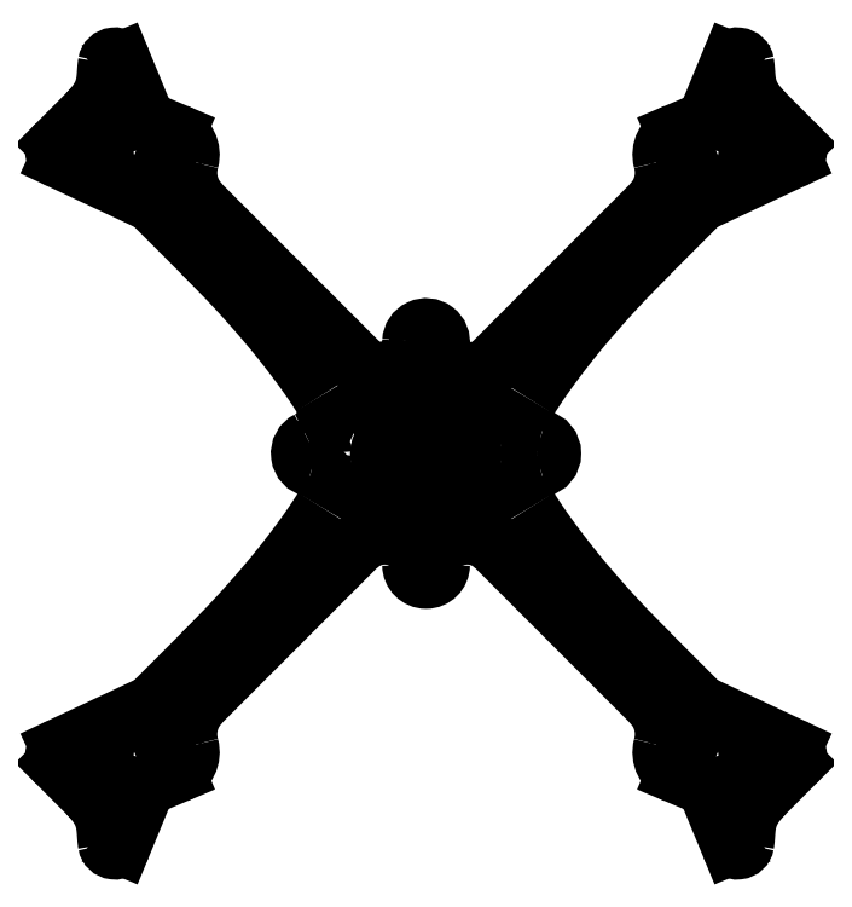
<metadata>
{"format":"dxf","ext":"dxf","renderer":"ezdxf+matplotlib","layout":"modelspace","background":"white","min_lineweight":24,"dpi":150}
</metadata>
<code>
0
SECTION
2
ENTITIES
0
LINE
8
0
10
60.1
20
-55.15
30
0
11
48.83
21
-43.88
31
0
0
SPLINE
8
0
70
4
71
5
72
18
73
12
74
0
42
1e-09
43
1e-10
44
1e-10
40
0
40
0
40
0
40
0
40
0
40
0
40
0.1
40
0.2
40
0.3
40
0.4
40
0.5
40
0.6
40
0.6443
40
0.6443
40
0.6443
40
0.6443
40
0.6443
40
0.6443
41
1
41
1
41
1
41
1
41
1
41
1
41
1
41
1
41
1
41
1
41
1
41
1
10
48.83
20
-43.88
30
0
10
47.67
20
-42.72
30
0
10
45.41
20
-40.43
30
0
10
42.2
20
-37.09
30
0
10
38.28
20
-32.81
30
0
10
33.91
20
-27.74
30
0
10
30.01
20
-22.9
30
0
10
26.93
20
-18.79
30
0
10
24.79
20
-15.74
30
0
10
23.41
20
-13.65
30
0
10
22.64
20
-12.44
30
0
10
22.41
20
-12.07
30
0
0
SPLINE
8
0
70
0
71
3
72
11
73
7
74
0
42
1e-09
43
1e-10
44
1e-10
40
0.2487
40
0.2487
40
0.2487
40
0.2487
40
0.4
40
0.6
40
0.8
40
1
40
1
40
1
40
1
10
22.29
20
-4.864
30
0
10
22.04
20
-5.304
30
0
10
21.56
20
-6.391
30
0
10
21.25
20
-8.239
30
0
10
21.51
20
-10.26
30
0
10
22.06
20
-11.5
30
0
10
22.41
20
-12.07
30
0
0
SPLINE
8
0
70
0
71
3
72
12
73
8
74
0
42
1e-09
43
1e-10
44
1e-10
40
0
40
0
40
0
40
0
40
0.1563
40
0.1563
40
0.2485
40
0.2485
40
0.3407
40
0.3407
40
0.3407
40
0.3407
10
24.97
20
-2.942
30
0
10
24.46
20
-3.044
30
0
10
23.97
20
-3.245
30
0
10
23.28
20
-3.703
30
0
10
23.05
20
-3.902
30
0
10
22.63
20
-4.35
30
0
10
22.44
20
-4.598
30
0
10
22.29
20
-4.864
30
0
0
ARC
8
0
10
24.38
20
-2.795e-15
30
0
40
3
210
-0
220
0
230
1
50
-78.73
51
78.73
0
SPLINE
8
0
70
0
71
3
72
12
73
8
74
0
42
1e-09
43
1e-10
44
1e-10
40
0
40
0
40
0
40
0
40
0.1563
40
0.1563
40
0.2485
40
0.2485
40
0.3407
40
0.3407
40
0.3407
40
0.3407
10
22.29
20
4.864
30
0
10
22.55
20
4.413
30
0
10
22.9
20
4.017
30
0
10
23.55
20
3.511
30
0
10
23.82
20
3.352
30
0
10
24.38
20
3.097
30
0
10
24.67
20
3.002
30
0
10
24.97
20
2.942
30
0
0
SPLINE
8
0
70
0
71
3
72
11
73
7
74
0
42
1e-09
43
1e-10
44
1e-10
40
-1
40
-1
40
-1
40
-1
40
-0.8
40
-0.6
40
-0.4
40
-0.2487
40
-0.2487
40
-0.2487
40
-0.2487
10
22.41
20
12.07
30
0
10
22.06
20
11.5
30
0
10
21.51
20
10.26
30
0
10
21.25
20
8.239
30
0
10
21.56
20
6.391
30
0
10
22.04
20
5.304
30
0
10
22.29
20
4.864
30
0
0
SPLINE
8
0
70
4
71
5
72
18
73
12
74
0
42
1e-09
43
1e-10
44
1e-10
40
-0.6443
40
-0.6443
40
-0.6443
40
-0.6443
40
-0.6443
40
-0.6443
40
-0.6
40
-0.5
40
-0.4
40
-0.3
40
-0.2
40
-0.1
40
0
40
0
40
0
40
0
40
0
40
0
41
1
41
1
41
1
41
1
41
1
41
1
41
1
41
1
41
1
41
1
41
1
41
1
10
22.41
20
12.07
30
0
10
22.64
20
12.44
30
0
10
23.41
20
13.65
30
0
10
24.79
20
15.74
30
0
10
26.93
20
18.79
30
0
10
30.01
20
22.9
30
0
10
33.91
20
27.74
30
0
10
38.28
20
32.81
30
0
10
42.2
20
37.09
30
0
10
45.41
20
40.43
30
0
10
47.67
20
42.72
30
0
10
48.83
20
43.88
30
0
0
LINE
8
0
10
48.83
20
43.88
30
0
11
60.1
21
55.15
31
0
0
LINE
8
0
10
60.1
20
55.15
30
0
11
80.15
21
64.55
31
0
0
ARC
8
0
10
79.3
20
66.36
30
0
40
2
210
-0
220
0
230
1
50
-64.89
51
45
0
LINE
8
0
10
80.72
20
67.78
30
0
11
74.25
21
74.25
31
0
0
SPLINE
8
0
70
4
71
5
72
21
73
15
74
0
42
1e-09
43
1e-10
44
1e-10
40
-1
40
-1
40
-1
40
-1
40
-1
40
-1
40
-0.9
40
-0.8
40
-0.7
40
-0.6
40
-0.5
40
-0.4
40
-0.3
40
-0.2
40
-0.1
40
0
40
0
40
0
40
0
40
0
40
0
41
1
41
1
41
1
41
1
41
1
41
1
41
1
41
1
41
1
41
1
41
1
41
1
41
1
41
1
41
1
10
69.71
20
85.46
30
0
10
69.74
20
85.29
30
0
10
69.8
20
84.92
30
0
10
69.86
20
84.33
30
0
10
69.92
20
83.46
30
0
10
69.99
20
82.29
30
0
10
70.14
20
81.07
30
0
10
70.43
20
79.85
30
0
10
70.88
20
78.67
30
0
10
71.51
20
77.52
30
0
10
72.29
20
76.41
30
0
10
73.02
20
75.54
30
0
10
73.61
20
74.89
30
0
10
74.03
20
74.46
30
0
10
74.25
20
74.25
30
0
0
ARC
8
0
10
68.24
20
85.21
30
0
40
1.5
210
0
220
-0
230
1
50
9.791
51
157.6
0
LINE
8
0
10
66.85
20
85.78
30
0
11
62.3
21
74.74
31
0
0
ARC
8
0
10
57.68
20
76.64
30
0
40
5
210
0
220
0
230
1
50
292.8
51
337.6
0
LINE
8
0
10
59.62
20
72.03
30
0
11
54.94
21
70.06
31
0
0
ARC
8
0
10
56.88
20
65.45
30
0
40
5
210
0
220
0
230
1
50
112.8
51
195.3
0
ARC
8
0
10
42.41
20
61.5
30
0
40
10
210
0
220
0
230
1
50
-45
51
15.28
0
LINE
8
0
10
49.48
20
54.43
30
0
11
14.86
21
19.81
31
0
0
ARC
8
0
10
9.909
20
24.76
30
0
40
7
210
0
220
0
230
1
50
187
51
315
0
ARC
8
0
10
-2.62e-15
20
24.38
30
0
40
3
210
-0
220
0
230
1
50
-9.252
51
177.4
0
ARC
8
0
10
-9.99
20
24.84
30
0
40
7
210
0
220
0
230
1
50
225
51
357.4
0
LINE
8
0
10
-14.94
20
19.89
30
0
11
-49.48
21
54.43
31
0
0
ARC
8
0
10
-42.41
20
61.5
30
0
40
10
210
0
220
0
230
1
50
164.7
51
225
0
ARC
8
0
10
-56.88
20
65.45
30
0
40
5
210
0
220
0
230
1
50
-15.28
51
67.17
0
LINE
8
0
10
-54.94
20
70.06
30
0
11
-59.62
21
72.03
31
0
0
ARC
8
0
10
-57.68
20
76.64
30
0
40
5
210
0
220
0
230
1
50
202.4
51
247.2
0
LINE
8
0
10
-62.3
20
74.74
30
0
11
-66.85
21
85.78
31
0
0
ARC
8
0
10
-68.24
20
85.21
30
0
40
1.5
210
0
220
-0
230
1
50
22.38
51
170.2
0
SPLINE
8
0
70
4
71
5
72
21
73
15
74
0
42
1e-09
43
1e-10
44
1e-10
40
-1
40
-1
40
-1
40
-1
40
-1
40
-1
40
-0.9
40
-0.8
40
-0.7
40
-0.6
40
-0.5
40
-0.4
40
-0.3
40
-0.2
40
-0.1
40
0
40
0
40
0
40
0
40
0
40
0
41
1
41
1
41
1
41
1
41
1
41
1
41
1
41
1
41
1
41
1
41
1
41
1
41
1
41
1
41
1
10
-69.71
20
85.46
30
0
10
-69.74
20
85.29
30
0
10
-69.8
20
84.92
30
0
10
-69.86
20
84.33
30
0
10
-69.92
20
83.46
30
0
10
-69.99
20
82.29
30
0
10
-70.14
20
81.07
30
0
10
-70.43
20
79.85
30
0
10
-70.88
20
78.67
30
0
10
-71.51
20
77.52
30
0
10
-72.29
20
76.41
30
0
10
-73.02
20
75.54
30
0
10
-73.61
20
74.89
30
0
10
-74.03
20
74.46
30
0
10
-74.25
20
74.25
30
0
0
LINE
8
0
10
-74.25
20
74.25
30
0
11
-80.72
21
67.78
31
0
0
ARC
8
0
10
-79.3
20
66.36
30
0
40
2
210
0
220
0
230
1
50
135
51
244.9
0
LINE
8
0
10
-80.15
20
64.55
30
0
11
-60.1
21
55.15
31
0
0
LINE
8
0
10
-60.1
20
55.15
30
0
11
-48.83
21
43.88
31
0
0
SPLINE
8
0
70
4
71
5
72
18
73
12
74
0
42
1e-09
43
1e-10
44
1e-10
40
0
40
0
40
0
40
0
40
0
40
0
40
0.1
40
0.2
40
0.3
40
0.4
40
0.5
40
0.6
40
0.6278
40
0.6278
40
0.6278
40
0.6278
40
0.6278
40
0.6278
41
1
41
1
41
1
41
1
41
1
41
1
41
1
41
1
41
1
41
1
41
1
41
1
10
-48.83
20
43.88
30
0
10
-47.67
20
42.72
30
0
10
-45.41
20
40.43
30
0
10
-42.2
20
37.09
30
0
10
-38.28
20
32.81
30
0
10
-33.91
20
27.74
30
0
10
-30.01
20
22.9
30
0
10
-27.04
20
18.94
30
0
10
-24.99
20
16.03
30
0
10
-23.69
20
14.07
30
0
10
-22.99
20
12.99
30
0
10
-22.85
20
12.76
30
0
0
SPLINE
8
0
70
0
71
3
72
12
73
8
74
0
42
1e-09
43
1e-10
44
1e-10
40
0
40
0
40
0
40
0
40
0.2
40
0.4
40
0.6
40
0.8
40
1
40
1
40
1
40
1
10
-25.69
20
2.699
30
0
10
-24.99
20
3.043
30
0
10
-23.69
20
3.971
30
0
10
-22.31
20
5.93
30
0
10
-21.66
20
8.234
30
0
10
-21.8
20
10.62
30
0
10
-22.42
20
12.1
30
0
10
-22.85
20
12.76
30
0
0
ARC
8
0
10
-24.38
20
2.795e-15
30
0
40
3
210
0
220
0
230
1
50
115.9
51
258.7
0
SPLINE
8
0
70
0
71
3
72
12
73
8
74
0
42
1e-09
43
1e-10
44
1e-10
40
0
40
0
40
0
40
0
40
0.1563
40
0.1563
40
0.2485
40
0.2485
40
0.3407
40
0.3407
40
0.3407
40
0.3407
10
-22.29
20
-4.864
30
0
10
-22.55
20
-4.413
30
0
10
-22.9
20
-4.017
30
0
10
-23.55
20
-3.511
30
0
10
-23.82
20
-3.352
30
0
10
-24.38
20
-3.097
30
0
10
-24.67
20
-3.002
30
0
10
-24.97
20
-2.942
30
0
0
SPLINE
8
0
70
0
71
3
72
11
73
7
74
0
42
1e-09
43
1e-10
44
1e-10
40
-1
40
-1
40
-1
40
-1
40
-0.8
40
-0.6
40
-0.4
40
-0.2487
40
-0.2487
40
-0.2487
40
-0.2487
10
-22.41
20
-12.07
30
0
10
-22.06
20
-11.5
30
0
10
-21.51
20
-10.26
30
0
10
-21.25
20
-8.239
30
0
10
-21.56
20
-6.391
30
0
10
-22.04
20
-5.304
30
0
10
-22.29
20
-4.864
30
0
0
SPLINE
8
0
70
4
71
5
72
18
73
12
74
0
42
1e-09
43
1e-10
44
1e-10
40
-0.6443
40
-0.6443
40
-0.6443
40
-0.6443
40
-0.6443
40
-0.6443
40
-0.6
40
-0.5
40
-0.4
40
-0.3
40
-0.2
40
-0.1
40
0
40
0
40
0
40
0
40
0
40
0
41
1
41
1
41
1
41
1
41
1
41
1
41
1
41
1
41
1
41
1
41
1
41
1
10
-22.41
20
-12.07
30
0
10
-22.64
20
-12.44
30
0
10
-23.41
20
-13.65
30
0
10
-24.79
20
-15.74
30
0
10
-26.93
20
-18.79
30
0
10
-30.01
20
-22.9
30
0
10
-33.91
20
-27.74
30
0
10
-38.28
20
-32.81
30
0
10
-42.2
20
-37.09
30
0
10
-45.41
20
-40.43
30
0
10
-47.67
20
-42.72
30
0
10
-48.83
20
-43.88
30
0
0
LINE
8
0
10
-48.83
20
-43.88
30
0
11
-60.1
21
-55.15
31
0
0
LINE
8
0
10
-60.1
20
-55.15
30
0
11
-80.15
21
-64.55
31
0
0
ARC
8
0
10
-79.3
20
-66.36
30
0
40
2
210
0
220
0
230
1
50
115.1
51
225
0
LINE
8
0
10
-80.72
20
-67.78
30
0
11
-74.25
21
-74.25
31
0
0
SPLINE
8
0
70
4
71
5
72
21
73
15
74
0
42
1e-09
43
1e-10
44
1e-10
40
-1
40
-1
40
-1
40
-1
40
-1
40
-1
40
-0.9
40
-0.8
40
-0.7
40
-0.6
40
-0.5
40
-0.4
40
-0.3
40
-0.2
40
-0.1
40
0
40
0
40
0
40
0
40
0
40
0
41
1
41
1
41
1
41
1
41
1
41
1
41
1
41
1
41
1
41
1
41
1
41
1
41
1
41
1
41
1
10
-69.71
20
-85.46
30
0
10
-69.74
20
-85.29
30
0
10
-69.8
20
-84.92
30
0
10
-69.86
20
-84.33
30
0
10
-69.92
20
-83.46
30
0
10
-69.99
20
-82.29
30
0
10
-70.14
20
-81.07
30
0
10
-70.43
20
-79.85
30
0
10
-70.88
20
-78.67
30
0
10
-71.51
20
-77.52
30
0
10
-72.29
20
-76.41
30
0
10
-73.02
20
-75.54
30
0
10
-73.61
20
-74.89
30
0
10
-74.03
20
-74.46
30
0
10
-74.25
20
-74.25
30
0
0
ARC
8
0
10
-68.24
20
-85.21
30
0
40
1.5
210
0
220
0
230
1
50
189.8
51
337.6
0
LINE
8
0
10
-66.85
20
-85.78
30
0
11
-62.3
21
-74.74
31
0
0
ARC
8
0
10
-57.68
20
-76.64
30
0
40
5
210
0
220
0
230
1
50
112.8
51
157.6
0
LINE
8
0
10
-59.62
20
-72.03
30
0
11
-54.94
21
-70.06
31
0
0
ARC
8
0
10
-56.88
20
-65.45
30
0
40
5
210
-0
220
0
230
1
50
-67.17
51
15.28
0
ARC
8
0
10
-42.41
20
-61.5
30
0
40
10
210
0
220
0
230
1
50
135
51
195.3
0
LINE
8
0
10
-49.48
20
-54.43
30
0
11
-15.39
21
-20.34
31
0
0
ARC
8
0
10
-9.026
20
-26.7
30
0
40
9
210
0
220
-0
230
1
50
66.25
51
135
0
LINE
8
0
10
-5.401
20
-18.47
30
0
11
-4.019
21
-19.07
31
0
0
SPLINE
8
0
70
0
71
3
72
12
73
8
74
0
42
1e-09
43
1e-10
44
1e-10
40
0
40
0
40
0
40
0
40
0.07813
40
0.07813
40
0.1563
40
0.1563
40
0.2347
40
0.2347
40
0.2347
40
0.2347
10
-2.824
20
-20.93
30
0
10
-2.821
20
-20.67
30
0
10
-2.868
20
-20.41
30
0
10
-3.059
20
-19.93
30
0
10
-3.201
20
-19.71
30
0
10
-3.563
20
-19.33
30
0
10
-3.779
20
-19.18
30
0
10
-4.019
20
-19.07
30
0
0
SPLINE
8
0
70
4
71
5
72
12
73
6
74
0
42
1e-09
43
1e-10
44
1e-10
40
-0.07662
40
-0.07662
40
-0.07662
40
-0.07662
40
-0.07662
40
-0.07662
40
-0.01037
40
-0.01037
40
-0.01037
40
-0.01037
40
-0.01037
40
-0.01037
41
1
41
1
41
1
41
1
41
1
41
1
10
-2.824
20
-20.93
30
0
10
-2.832
20
-21.51
30
0
10
-2.85
20
-22.09
30
0
10
-2.877
20
-22.68
30
0
10
-2.914
20
-23.29
30
0
10
-2.961
20
-23.9
30
0
0
SPLINE
8
0
70
4
71
5
72
12
73
6
74
0
42
1e-09
43
1e-10
44
1e-10
40
-0.01037
40
-0.01037
40
-0.01037
40
-0.01037
40
-0.01037
40
-0.01037
40
0
40
0
40
0
40
0
40
0
40
0
41
1
41
1
41
1
41
1
41
1
41
1
10
-2.961
20
-23.9
30
0
10
-2.968
20
-24
30
0
10
-2.976
20
-24.09
30
0
10
-2.984
20
-24.19
30
0
10
-2.992
20
-24.29
30
0
10
-3
20
-24.38
30
0
0
ARC
8
0
10
-3.665e-16
20
-24.38
30
0
40
3
210
0
220
0
230
1
50
180
51
360
0
SPLINE
8
0
70
4
71
5
72
12
73
6
74
0
42
1e-09
43
1e-10
44
1e-10
40
-1
40
-1
40
-1
40
-1
40
-1
40
-1
40
-0.9896
40
-0.9896
40
-0.9896
40
-0.9896
40
-0.9896
40
-0.9896
41
1
41
1
41
1
41
1
41
1
41
1
10
3
20
-24.38
30
0
10
2.992
20
-24.29
30
0
10
2.984
20
-24.19
30
0
10
2.976
20
-24.09
30
0
10
2.968
20
-24
30
0
10
2.961
20
-23.9
30
0
0
SPLINE
8
0
70
4
71
5
72
12
73
6
74
0
42
1e-09
43
1e-10
44
1e-10
40
-0.9896
40
-0.9896
40
-0.9896
40
-0.9896
40
-0.9896
40
-0.9896
40
-0.9234
40
-0.9234
40
-0.9234
40
-0.9234
40
-0.9234
40
-0.9234
41
1
41
1
41
1
41
1
41
1
41
1
10
2.961
20
-23.9
30
0
10
2.914
20
-23.29
30
0
10
2.877
20
-22.68
30
0
10
2.85
20
-22.09
30
0
10
2.832
20
-21.51
30
0
10
2.824
20
-20.93
30
0
0
SPLINE
8
0
70
0
71
3
72
12
73
8
74
0
42
1e-09
43
1e-10
44
1e-10
40
0
40
0
40
0
40
0
40
0.07813
40
0.07813
40
0.1563
40
0.1563
40
0.2347
40
0.2347
40
0.2347
40
0.2347
10
4.019
20
-19.07
30
0
10
3.78
20
-19.18
30
0
10
3.565
20
-19.33
30
0
10
3.203
20
-19.7
30
0
10
3.061
20
-19.93
30
0
10
2.869
20
-20.41
30
0
10
2.821
20
-20.67
30
0
10
2.824
20
-20.93
30
0
0
LINE
8
0
10
4.019
20
-19.07
30
0
11
5.401
21
-18.47
31
0
0
ARC
8
0
10
9.026
20
-26.7
30
0
40
9
210
0
220
-0
230
1
50
45
51
113.8
0
LINE
8
0
10
15.39
20
-20.34
30
0
11
49.48
21
-54.43
31
0
0
ARC
8
0
10
42.41
20
-61.5
30
0
40
10
210
-0
220
0
230
1
50
-15.28
51
45
0
ARC
8
0
10
56.88
20
-65.45
30
0
40
5
210
0
220
0
230
1
50
164.7
51
247.2
0
LINE
8
0
10
54.94
20
-70.06
30
0
11
59.62
21
-72.03
31
0
0
ARC
8
0
10
57.68
20
-76.64
30
0
40
5
210
0
220
-0
230
1
50
22.38
51
67.17
0
LINE
8
0
10
62.3
20
-74.74
30
0
11
66.85
21
-85.78
31
0
0
ARC
8
0
10
68.24
20
-85.21
30
0
40
1.5
210
0
220
0
230
1
50
202.4
51
350.2
0
SPLINE
8
0
70
4
71
5
72
21
73
15
74
0
42
1e-09
43
1e-10
44
1e-10
40
-1
40
-1
40
-1
40
-1
40
-1
40
-1
40
-0.9
40
-0.8
40
-0.7
40
-0.6
40
-0.5
40
-0.4
40
-0.3
40
-0.2
40
-0.1
40
0
40
0
40
0
40
0
40
0
40
0
41
1
41
1
41
1
41
1
41
1
41
1
41
1
41
1
41
1
41
1
41
1
41
1
41
1
41
1
41
1
10
69.71
20
-85.46
30
0
10
69.74
20
-85.29
30
0
10
69.8
20
-84.92
30
0
10
69.86
20
-84.33
30
0
10
69.92
20
-83.46
30
0
10
69.99
20
-82.29
30
0
10
70.14
20
-81.07
30
0
10
70.43
20
-79.85
30
0
10
70.88
20
-78.67
30
0
10
71.51
20
-77.52
30
0
10
72.29
20
-76.41
30
0
10
73.02
20
-75.54
30
0
10
73.61
20
-74.89
30
0
10
74.03
20
-74.46
30
0
10
74.25
20
-74.25
30
0
0
LINE
8
0
10
74.25
20
-74.25
30
0
11
80.72
21
-67.78
31
0
0
ARC
8
0
10
79.3
20
-66.36
30
0
40
2
210
-0
220
0
230
1
50
-45
51
64.89
0
LINE
8
0
10
80.15
20
-64.55
30
0
11
60.1
21
-55.15
31
0
0
CIRCLE
8
0
10
67.18
20
-67.18
30
0
40
3
210
0
220
-0
230
1
0
LWPOLYLINE
8
0
90
4
70
1
43
0
10
74.8
20
-65.72
42
-1.291
10
74.8
20
-68.63
10
72.93
20
-68.14
42
-0.7746
10
72.93
20
-66.21
0
LWPOLYLINE
8
0
90
4
70
1
43
0
10
68.63
20
-74.8
42
-1.291
10
65.72
20
-74.8
10
66.21
20
-72.93
42
-0.7746
10
68.14
20
-72.93
0
LWPOLYLINE
8
0
90
4
70
1
43
0
10
59.55
20
-68.63
42
-1.291
10
59.55
20
-65.72
10
61.43
20
-66.21
42
-0.7746
10
61.43
20
-68.14
0
LWPOLYLINE
8
0
90
4
70
1
43
0
10
-59.55
20
-65.72
42
-1.291
10
-59.55
20
-68.63
10
-61.43
20
-68.14
42
-0.7746
10
-61.43
20
-66.21
0
LWPOLYLINE
8
0
90
4
70
1
43
0
10
-65.72
20
-74.8
42
-1.291
10
-68.63
20
-74.8
10
-68.14
20
-72.93
42
-0.7746
10
-66.21
20
-72.93
0
LWPOLYLINE
8
0
90
4
70
1
43
0
10
-74.8
20
-68.63
42
-1.291
10
-74.8
20
-65.72
10
-72.93
20
-66.21
42
-0.7746
10
-72.93
20
-68.14
0
CIRCLE
8
0
10
-67.18
20
-67.18
30
0
40
3
210
-0
220
0
230
1
0
LWPOLYLINE
8
0
90
4
70
1
43
0
10
-6
20
-4
10
6
20
-4
42
1
10
6
20
4
10
-6
20
4
42
1
0
LWPOLYLINE
8
0
90
4
70
1
43
0
10
-10.05
20
-11.5
10
10.14
20
-11.5
42
1
10
10.14
20
-8.5
10
-10.05
20
-8.5
42
1
0
LWPOLYLINE
8
0
90
4
70
1
43
0
10
10.14
20
11.5
10
-10.05
20
11.5
42
1
10
-10.05
20
8.5
10
10.14
20
8.5
42
1
0
CIRCLE
8
0
10
-2.62e-15
20
24.38
30
0
40
1.5
210
0
220
0
230
1
0
CIRCLE
8
0
10
24.38
20
-2.795e-15
30
0
40
1.5
210
0
220
0
230
1
0
CIRCLE
8
0
10
8.731e-15
20
18.38
30
0
40
1
210
0
220
-0
230
1
0
CIRCLE
8
0
10
-24.38
20
2.795e-15
30
0
40
1.5
210
0
220
-0
230
1
0
CIRCLE
8
0
10
-3.665e-16
20
-24.38
30
0
40
1.5
210
0
220
-0
230
1
0
CIRCLE
8
0
10
18.38
20
-6.901e-15
30
0
40
1
210
0
220
-0
230
1
0
CIRCLE
8
0
10
-18.38
20
4.649e-15
30
0
40
1
210
0
220
0
230
1
0
CIRCLE
8
0
10
-8.731e-15
20
-18.38
30
0
40
1
210
-0
220
0
230
1
0
CIRCLE
8
0
10
67.18
20
67.18
30
0
40
3
210
0
220
0
230
1
0
LWPOLYLINE
8
0
90
4
70
1
43
0
10
74.8
20
68.63
42
-1.291
10
74.8
20
65.72
10
72.93
20
66.21
42
-0.7746
10
72.93
20
68.14
0
LWPOLYLINE
8
0
90
4
70
1
43
0
10
65.72
20
74.8
42
-1.291
10
68.63
20
74.8
10
68.14
20
72.93
42
-0.7746
10
66.21
20
72.93
0
LWPOLYLINE
8
0
90
4
70
1
43
0
10
59.55
20
65.72
42
-1.291
10
59.55
20
68.63
10
61.43
20
68.14
42
-0.7746
10
61.43
20
66.21
0
LWPOLYLINE
8
0
90
4
70
1
43
0
10
-59.55
20
68.63
42
-1.291
10
-59.55
20
65.72
10
-61.43
20
66.21
42
-0.7746
10
-61.43
20
68.14
0
LWPOLYLINE
8
0
90
4
70
1
43
0
10
-68.63
20
74.8
42
-1.291
10
-65.72
20
74.8
10
-66.21
20
72.93
42
-0.7746
10
-68.14
20
72.93
0
LWPOLYLINE
8
0
90
4
70
1
43
0
10
-74.8
20
65.72
42
-1.291
10
-74.8
20
68.63
10
-72.93
20
68.14
42
-0.7746
10
-72.93
20
66.21
0
CIRCLE
8
0
10
-67.18
20
67.18
30
0
40
3
210
-0
220
0
230
1
0
ENDSEC
0
EOF

</code>
